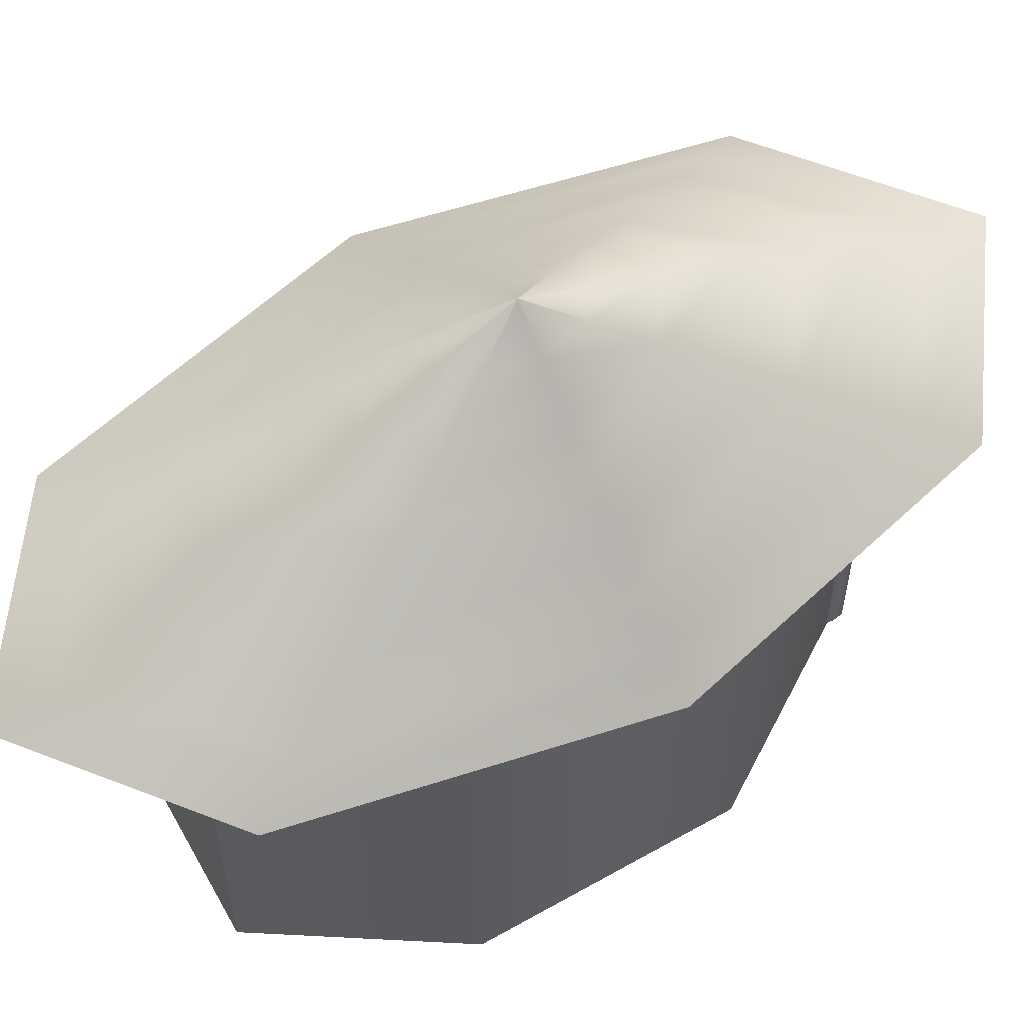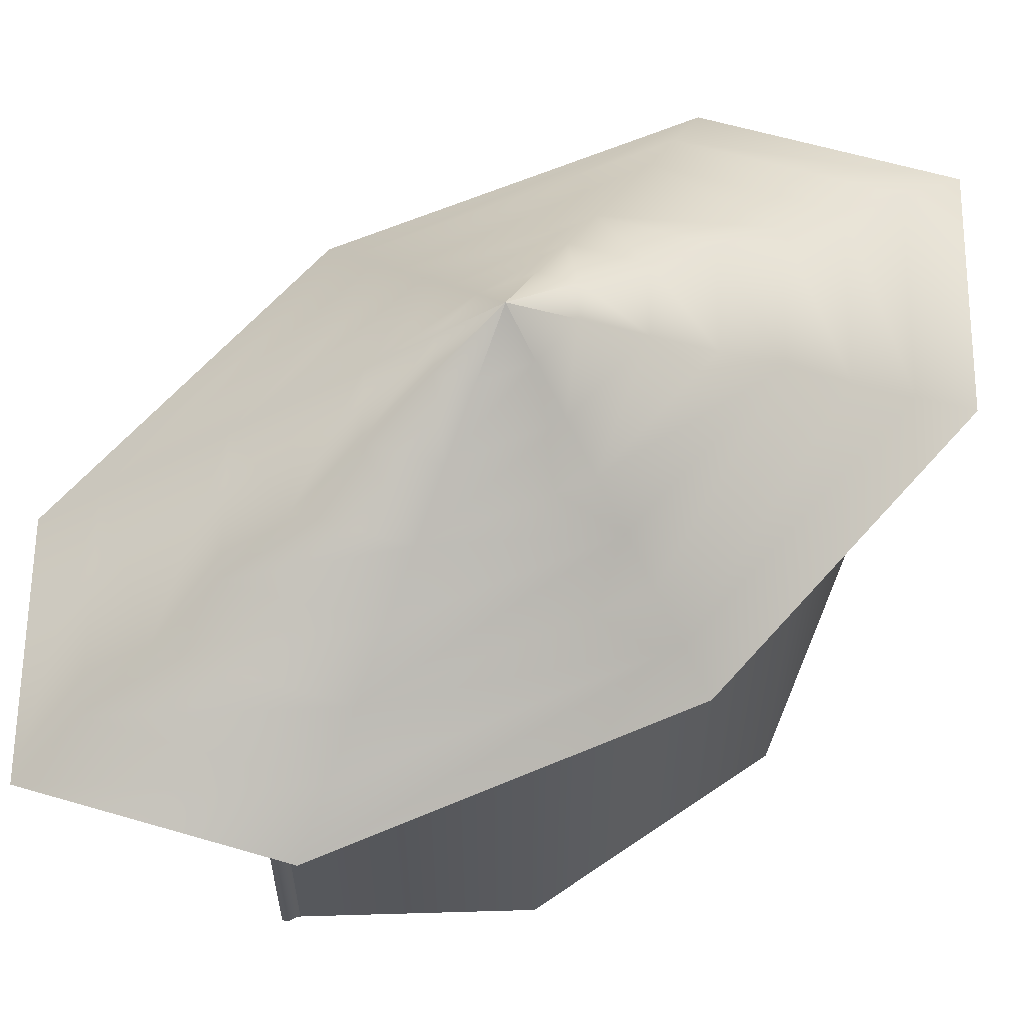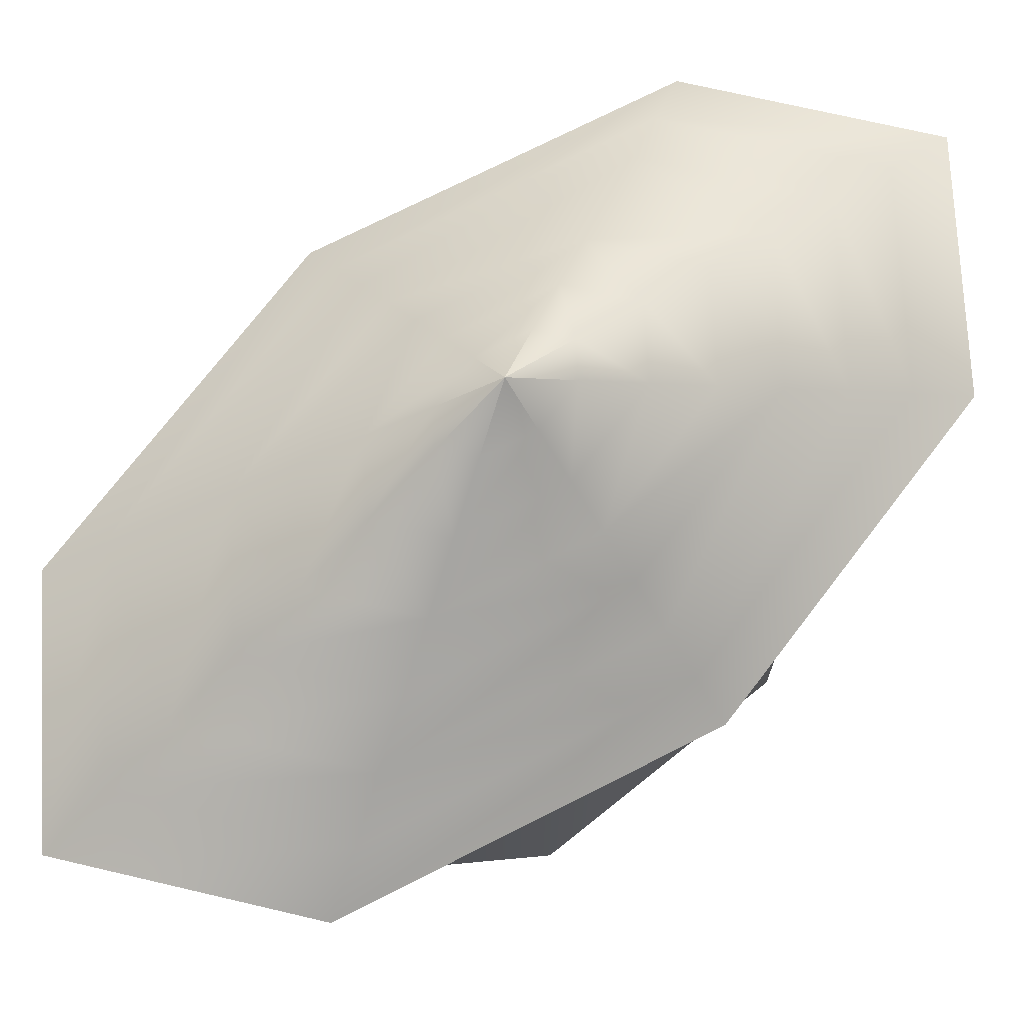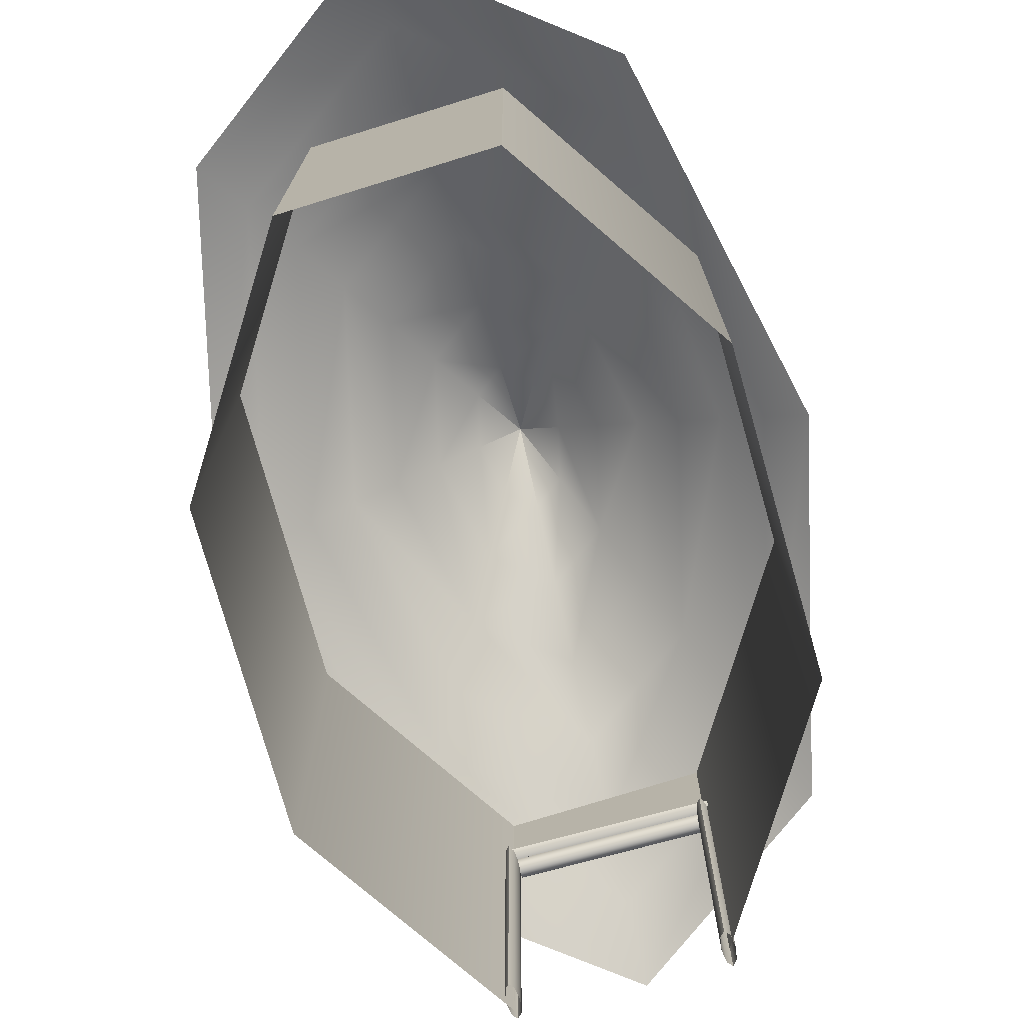
<metadata>
{"format":"obj","ext":"obj","renderer":"f3d","projection":"perspective","resolution":1024,"background":"white","views":[{"elev":58.4,"azim":-121.4,"up":"+Y"},{"elev":61.5,"azim":53.8,"up":"+Y"},{"elev":72.8,"azim":50.2,"up":"+Y"},{"elev":-76.0,"azim":-165.2,"up":"+Y"}]}
</metadata>
<code>
g Shape4
v -26.34 -0.1076 0.1447
v -26.34 8.079 0.1447
v -26.34 16.27 0.1447
v -26.34 24.45 0.1447
v -26.34 32.64 0.1447
v -26.34 40.82 0.1447
v -26.34 49.01 0.1447
v -26.34 57.2 0.1447
v -25.69 -0.1076 -36.89
v -25.69 8.079 -36.89
v -25.69 16.27 -36.89
v -25.69 24.45 -36.89
v -25.69 32.64 -36.89
v -25.69 40.82 -36.89
v -25.69 49.01 -36.89
v -25.69 57.2 -36.89
v -10.49 41.57 26.9
v -10.49 41.74 25.92
v -10.49 41.74 27.87
v -10.49 42.15 25.52
v -10.49 42.15 28.27
v -10.49 42.56 25.92
v -10.49 42.56 27.87
v -10.48 42.73 26.9
v -10.43 0.4033 27.2
v -10.43 6.415 27.2
v -10.43 12.43 27.2
v -10.43 18.44 27.2
v -10.43 24.45 27.2
v -10.43 30.46 27.2
v -10.43 36.48 27.2
v -10.43 42.49 27.2
v -10.21 0.4033 25.73
v -10.21 0.4033 28.67
v -10.21 6.415 25.73
v -10.21 6.415 28.67
v -10.21 12.43 25.73
v -10.21 12.43 28.67
v -10.21 18.44 25.73
v -10.21 18.44 28.67
v -10.21 24.45 25.73
v -10.21 24.45 28.67
v -10.21 30.46 25.73
v -10.21 30.46 28.67
v -10.21 36.48 25.73
v -10.21 36.48 28.67
v -10.21 42.49 25.73
v -10.21 42.49 28.67
v -9.759 -0.1076 27.04
v -9.759 8.079 27.04
v -9.759 16.27 27.04
v -9.759 24.45 27.04
v -9.759 32.64 27.04
v -9.759 40.82 27.04
v -9.759 49.01 27.04
v -9.759 57.2 27.04
v -9.653 0.4033 25.13
v -9.653 0.4033 29.28
v -9.653 6.415 25.13
v -9.653 6.415 29.28
v -9.653 12.43 25.13
v -9.653 12.43 29.28
v -9.653 18.44 25.13
v -9.653 18.44 29.28
v -9.653 24.45 25.13
v -9.653 24.45 29.28
v -9.653 30.46 25.13
v -9.653 30.46 29.28
v -9.653 36.48 25.13
v -9.653 36.48 29.28
v -9.653 42.49 25.13
v -9.653 42.49 29.28
v -9.101 0.4033 25.73
v -9.101 0.4033 28.67
v -9.101 6.415 25.73
v -9.101 6.415 28.67
v -9.101 12.43 25.73
v -9.101 12.43 28.67
v -9.101 18.44 25.73
v -9.101 18.44 28.67
v -9.101 24.45 25.73
v -9.101 24.45 28.67
v -9.101 30.46 25.73
v -9.101 30.46 28.67
v -9.101 36.48 25.73
v -9.101 36.48 28.67
v -9.101 42.49 25.73
v -9.101 42.49 28.67
v -8.872 0.4033 27.2
v -8.872 6.415 27.2
v -8.872 12.43 27.2
v -8.872 18.44 27.2
v -8.872 24.45 27.2
v -8.872 30.46 27.2
v -8.872 36.48 27.2
v -8.872 42.49 27.2
v -8.188 -0.1076 -62.37
v -8.188 8.079 -62.37
v -8.188 16.27 -62.37
v -8.188 24.45 -62.37
v -8.188 32.64 -62.37
v -8.188 40.82 -62.37
v -8.188 49.01 -62.37
v -8.188 57.2 -62.37
v -6.958 41.55 26.9
v -6.957 41.72 25.92
v -6.957 41.72 27.87
v -6.955 42.13 25.52
v -6.955 42.13 28.27
v -6.954 42.54 25.92
v -6.954 42.54 27.87
v -6.953 42.71 26.9
v -3.426 41.53 26.9
v -3.425 41.7 25.92
v -3.425 41.7 27.87
v -3.424 42.12 25.52
v -3.424 42.12 28.27
v -3.422 42.53 25.92
v -3.422 42.53 27.87
v -3.422 42.7 26.9
v 0.1054 41.52 26.9
v 0.106 41.69 25.92
v 0.106 41.69 27.87
v 0.1076 42.1 25.52
v 0.1076 42.1 28.27
v 0.1091 42.51 25.92
v 0.1091 42.51 27.87
v 0.1097 42.68 26.9
v 3.637 41.5 26.9
v 3.638 41.67 25.92
v 3.638 41.67 27.87
v 3.639 42.08 25.52
v 3.639 42.08 28.27
v 3.641 42.49 25.92
v 3.641 42.49 27.87
v 3.641 42.66 26.9
v 7.168 41.48 26.9
v 7.169 41.65 25.92
v 7.169 41.65 27.87
v 7.171 42.07 25.52
v 7.171 42.07 28.27
v 7.172 42.48 25.92
v 7.172 42.48 27.87
v 7.173 42.65 26.9
v 10.7 41.47 26.9
v 10.7 41.64 25.92
v 10.7 41.64 27.87
v 10.7 42.05 25.52
v 10.7 42.05 28.27
v 10.7 42.46 25.92
v 10.7 42.46 27.87
v 10.7 42.63 26.9
v 13.48 0.4002 27.2
v 13.48 6.413 27.2
v 13.48 12.43 27.2
v 13.48 18.44 27.2
v 13.48 24.45 27.2
v 13.48 30.46 27.2
v 13.48 36.48 27.2
v 13.48 42.49 27.2
v 13.71 0.4002 25.73
v 13.71 0.4002 28.67
v 13.71 6.413 25.73
v 13.71 6.413 28.67
v 13.71 12.43 25.73
v 13.71 12.43 28.67
v 13.71 18.44 25.73
v 13.71 18.44 28.67
v 13.71 24.45 25.73
v 13.71 24.45 28.67
v 13.71 30.46 25.73
v 13.71 30.46 28.67
v 13.71 36.48 25.73
v 13.71 36.48 28.67
v 13.71 42.49 25.73
v 13.71 42.49 28.67
v 14.23 41.45 26.9
v 14.23 41.62 25.92
v 14.23 41.62 27.87
v 14.23 42.03 25.52
v 14.23 42.03 28.27
v 14.23 42.44 25.92
v 14.23 42.44 27.87
v 14.24 42.61 26.9
v 14.26 0.4002 25.13
v 14.26 0.4002 29.28
v 14.26 6.413 25.13
v 14.26 6.413 29.28
v 14.26 12.43 25.13
v 14.26 12.43 29.28
v 14.26 18.44 25.13
v 14.26 18.44 29.28
v 14.26 24.45 25.13
v 14.26 24.45 29.28
v 14.26 30.46 25.13
v 14.26 30.46 29.28
v 14.26 36.48 25.13
v 14.26 36.48 29.28
v 14.26 42.49 25.13
v 14.26 42.49 29.28
v 14.34 -0.1076 28.04
v 14.34 8.079 28.04
v 14.34 16.27 28.04
v 14.34 24.45 28.04
v 14.34 32.64 28.04
v 14.34 40.82 28.04
v 14.34 49.01 28.04
v 14.34 57.2 28.04
v 14.81 0.4002 25.73
v 14.81 0.4002 28.67
v 14.81 6.413 25.73
v 14.81 6.413 28.67
v 14.81 12.43 25.73
v 14.81 12.43 28.67
v 14.81 18.44 25.73
v 14.81 18.44 28.67
v 14.81 24.45 25.73
v 14.81 24.45 28.67
v 14.81 30.46 25.73
v 14.81 30.46 28.67
v 14.81 36.48 25.73
v 14.81 36.48 28.67
v 14.81 42.49 25.73
v 14.81 42.49 28.67
v 15.04 0.4002 27.2
v 15.04 6.413 27.2
v 15.04 12.43 27.2
v 15.04 18.44 27.2
v 15.04 24.45 27.2
v 15.04 30.46 27.2
v 15.04 36.48 27.2
v 15.04 42.49 27.2
v 15.91 -0.1076 -61.37
v 15.91 8.079 -61.37
v 15.91 16.27 -61.37
v 15.91 24.45 -61.37
v 15.91 32.64 -61.37
v 15.91 40.82 -61.37
v 15.91 49.01 -61.37
v 15.91 57.2 -61.37
v 31.85 -0.1076 2.559
v 31.85 8.079 2.559
v 31.85 16.27 2.559
v 31.85 24.45 2.559
v 31.85 32.64 2.559
v 31.85 40.82 2.559
v 31.85 49.01 2.559
v 31.85 57.2 2.559
v 32.5 -0.1076 -34.48
v 32.5 8.079 -34.48
v 32.5 16.27 -34.48
v 32.5 24.45 -34.48
v 32.5 32.64 -34.48
v 32.5 40.82 -34.48
v 32.5 49.01 -34.48
v 32.5 57.2 -34.48
f 74 76 60 58
f 58 60 36 34
f 34 36 26 25
f 25 26 35 33
f 33 35 59 57
f 57 59 75 73
f 73 75 90 89
f 89 90 76 74
f 76 78 62 60
f 60 62 38 36
f 36 38 27 26
f 26 27 37 35
f 35 37 61 59
f 59 61 77 75
f 75 77 91 90
f 90 91 78 76
f 78 80 64 62
f 62 64 40 38
f 38 40 28 27
f 27 28 39 37
f 37 39 63 61
f 61 63 79 77
f 77 79 92 91
f 91 92 80 78
f 80 82 66 64
f 64 66 42 40
f 40 42 29 28
f 28 29 41 39
f 39 41 65 63
f 63 65 81 79
f 79 81 93 92
f 92 93 82 80
f 82 84 68 66
f 66 68 44 42
f 42 44 30 29
f 29 30 43 41
f 41 43 67 65
f 65 67 83 81
f 81 83 94 93
f 93 94 84 82
f 84 86 70 68
f 68 70 46 44
f 44 46 31 30
f 30 31 45 43
f 43 45 69 67
f 67 69 85 83
f 83 85 95 94
f 94 95 86 84
f 86 88 72 70
f 70 72 48 46
f 46 48 32 31
f 31 32 47 45
f 45 47 71 69
f 69 71 87 85
f 85 87 96 95
f 95 96 88 86
f 210 212 188 186
f 186 188 164 162
f 162 164 154 153
f 153 154 163 161
f 161 163 187 185
f 185 187 211 209
f 209 211 226 225
f 225 226 212 210
f 212 214 190 188
f 188 190 166 164
f 164 166 155 154
f 154 155 165 163
f 163 165 189 187
f 187 189 213 211
f 211 213 227 226
f 226 227 214 212
f 214 216 192 190
f 190 192 168 166
f 166 168 156 155
f 155 156 167 165
f 165 167 191 189
f 189 191 215 213
f 213 215 228 227
f 227 228 216 214
f 216 218 194 192
f 192 194 170 168
f 168 170 157 156
f 156 157 169 167
f 167 169 193 191
f 191 193 217 215
f 215 217 229 228
f 228 229 218 216
f 218 220 196 194
f 194 196 172 170
f 170 172 158 157
f 157 158 171 169
f 169 171 195 193
f 193 195 219 217
f 217 219 230 229
f 229 230 220 218
f 220 222 198 196
f 196 198 174 172
f 172 174 159 158
f 158 159 173 171
f 171 173 197 195
f 195 197 221 219
f 219 221 231 230
f 230 231 222 220
f 222 224 200 198
f 198 200 176 174
f 174 176 160 159
f 159 160 175 173
f 173 175 199 197
f 197 199 223 221
f 221 223 232 231
f 231 232 224 222
f 19 107 109 21
f 21 109 111 23
f 23 111 112 24
f 24 112 110 22
f 22 110 108 20
f 20 108 106 18
f 18 106 105 17
f 17 105 107 19
f 107 115 117 109
f 109 117 119 111
f 111 119 120 112
f 112 120 118 110
f 110 118 116 108
f 108 116 114 106
f 106 114 113 105
f 105 113 115 107
f 115 123 125 117
f 117 125 127 119
f 119 127 128 120
f 120 128 126 118
f 118 126 124 116
f 116 124 122 114
f 114 122 121 113
f 113 121 123 115
f 123 131 133 125
f 125 133 135 127
f 127 135 136 128
f 128 136 134 126
f 126 134 132 124
f 124 132 130 122
f 122 130 129 121
f 121 129 131 123
f 131 139 141 133
f 133 141 143 135
f 135 143 144 136
f 136 144 142 134
f 134 142 140 132
f 132 140 138 130
f 130 138 137 129
f 129 137 139 131
f 139 147 149 141
f 141 149 151 143
f 143 151 152 144
f 144 152 150 142
f 142 150 148 140
f 140 148 146 138
f 138 146 145 137
f 137 145 147 139
f 147 179 181 149
f 149 181 183 151
f 151 183 184 152
f 152 184 182 150
f 150 182 180 148
f 148 180 178 146
f 146 178 177 145
f 145 177 179 147
f 49 50 2 1
f 1 2 10 9
f 9 10 98 97
f 97 98 234 233
f 233 234 250 249
f 249 250 242 241
f 241 242 202 201
f 50 51 3 2
f 2 3 11 10
f 10 11 99 98
f 98 99 235 234
f 234 235 251 250
f 250 251 243 242
f 242 243 203 202
f 51 52 4 3
f 3 4 12 11
f 11 12 100 99
f 99 100 236 235
f 235 236 252 251
f 251 252 244 243
f 243 244 204 203
f 52 53 5 4
f 4 5 13 12
f 12 13 101 100
f 100 101 237 236
f 236 237 253 252
f 252 253 245 244
f 244 245 205 204
f 53 54 6 5
f 5 6 14 13
f 13 14 102 101
f 101 102 238 237
f 237 238 254 253
f 253 254 246 245
f 245 246 206 205
f 206 207 55 54
f 54 55 7 6
f 6 7 15 14
f 14 15 103 102
f 102 103 239 238
f 238 239 255 254
f 254 255 247 246
f 246 247 207 206
f 207 208 56 55
f 55 56 8 7
f 7 8 16 15
f 15 16 104 103
f 103 104 240 239
f 239 240 256 255
f 255 256 248 247
f 247 248 208 207
g Shape0
v -34.07 55.46 -14.78
v -28.89 60.29 -14.78
v -23.72 65.12 -14.78
v -23.12 55.63 -62.69
v -23.12 55.63 33.12
v -19.51 60.44 -55.85
v -19.51 60.44 26.28
v -18.55 69.95 -14.78
v -15.9 65.25 -49.01
v -15.9 65.25 19.44
v -13.37 74.79 -14.78
v -12.29 70.05 -42.16
v -12.29 70.05 12.59
v -8.682 74.86 -35.32
v -8.682 74.86 5.748
v -8.201 79.62 -14.78
v -5.073 79.67 -28.47
v -5.073 79.67 -1.097
v -3.028 84.45 -14.78
v -1.464 84.47 -7.941
v -1.464 84.47 -21.63
v 2.145 89.28 -14.78
v 2.312 84.53 -24.46
v 2.312 84.53 -5.106
v 2.478 79.79 -34.14
v 2.478 79.79 4.573
v 2.644 75.04 14.25
v 2.644 75.04 -43.82
v 2.81 70.29 23.93
v 2.81 70.29 -53.5
v 2.976 65.54 -63.18
v 2.976 65.54 33.61
v 3.142 60.79 43.29
v 3.142 60.79 -72.86
v 3.308 56.05 52.97
v 3.308 56.05 -82.54
v 6.087 84.59 -21.63
v 6.087 84.59 -7.941
v 7.651 84.62 -14.78
v 10.03 79.9 -28.47
v 10.03 79.9 -1.097
v 13.16 79.95 -14.78
v 13.97 75.22 -35.32
v 13.97 75.22 5.748
v 17.91 70.53 -42.16
v 17.91 70.53 12.59
v 18.66 75.29 -14.78
v 21.85 65.84 -49.01
v 21.85 65.84 19.44
v 24.17 70.63 -14.78
v 25.79 61.15 -55.85
v 25.79 61.15 26.28
v 29.67 65.96 -14.78
v 29.74 56.46 -62.69
v 29.74 56.46 33.12
v 35.18 61.3 -14.78
v 40.68 56.63 -14.78
f 278 276 280
f 278 280 278
f 278 280 294
f 278 294 278
f 278 294 295
f 278 295 278
f 278 295 293
f 278 293 278
f 278 293 279
f 278 279 278
f 278 279 277
f 278 277 278
f 278 277 275
f 278 275 278
f 278 275 276
f 278 276 278
f 276 274 282
f 276 282 280
f 280 282 297
f 280 297 294
f 294 297 295
f 297 298 295
f 295 298 293
f 298 296 293
f 293 296 279
f 296 281 279
f 279 281 273
f 279 273 277
f 277 273 275
f 273 272 275
f 275 272 274
f 275 274 276
f 274 271 283
f 274 283 282
f 282 283 300
f 282 300 297
f 297 300 298
f 300 303 298
f 298 303 296
f 303 299 296
f 296 299 281
f 299 284 281
f 281 284 270
f 281 270 273
f 273 270 272
f 270 267 272
f 272 267 274
f 267 271 274
f 271 269 283
f 269 285 283
f 283 285 300
f 285 302 300
f 300 302 306
f 300 306 303
f 303 306 301
f 303 301 299
f 299 301 284
f 301 286 284
f 284 286 270
f 286 268 270
f 270 268 264
f 270 264 267
f 267 264 269
f 267 269 271
f 269 266 288
f 269 288 285
f 285 288 302
f 288 305 302
f 302 305 306
f 305 309 306
f 306 309 301
f 309 304 301
f 301 304 286
f 304 287 286
f 286 287 265
f 286 265 268
f 268 265 264
f 265 259 264
f 264 259 269
f 259 266 269
f 266 263 288
f 263 289 288
f 288 289 305
f 289 308 305
f 305 308 312
f 305 312 309
f 309 312 304
f 312 307 304
f 304 307 287
f 307 290 287
f 287 290 262
f 287 262 265
f 265 262 259
f 262 258 259
f 259 258 263
f 259 263 266
f 263 261 291
f 263 291 289
f 289 291 308
f 291 311 308
f 308 311 312
f 311 313 312
f 312 313 307
f 313 310 307
f 307 310 290
f 310 292 290
f 290 292 262
f 292 260 262
f 262 260 258
f 260 257 258
f 258 257 263
f 257 261 263
g Shape20
v -9.413 42.98 27.91
v -6.124 42.94 27.91
v -2.835 42.9 27.91
v 0.4536 42.85 27.91
v 3.742 42.81 27.91
v 7.031 42.77 27.91
v 10.32 42.72 27.91
v 13.61 42.68 27.91
v -9.417 42.63 28.78
v -6.129 42.58 28.78
v -2.84 42.54 28.78
v 0.4489 42.5 28.78
v 3.738 42.45 28.78
v 7.026 42.41 28.78
v 10.32 42.37 28.78
v 13.6 42.32 28.78
v -9.417 42.63 27.05
v -6.129 42.58 27.05
v -2.84 42.54 27.05
v 0.4489 42.5 27.05
v 3.738 42.45 27.05
v 7.026 42.41 27.05
v 10.32 42.37 27.05
v 13.6 42.32 27.05
v -9.429 41.76 29.14
v -6.14 41.72 29.14
v -2.851 41.67 29.14
v 0.4375 41.63 29.14
v 3.726 41.59 29.14
v 7.015 41.54 29.14
v 10.3 41.5 29.14
v 13.59 41.46 29.14
v -9.429 41.76 26.69
v -6.14 41.72 26.69
v -2.851 41.67 26.69
v 0.4375 41.63 26.69
v 3.726 41.59 26.69
v 7.015 41.54 26.69
v 10.3 41.5 26.69
v 13.59 41.46 26.69
v -9.44 40.89 28.78
v -6.151 40.85 28.78
v -2.863 40.81 28.78
v 0.4262 40.76 28.78
v 3.715 40.72 28.78
v 7.004 40.68 28.78
v 10.29 40.63 28.78
v 13.58 40.59 28.78
v -9.44 40.89 27.05
v -6.151 40.85 27.05
v -2.863 40.81 27.05
v 0.4262 40.76 27.05
v 3.715 40.72 27.05
v 7.004 40.68 27.05
v 10.29 40.63 27.05
v 13.58 40.59 27.05
v -9.445 40.53 27.91
v -6.156 40.49 27.91
v -2.867 40.45 27.91
v 0.4215 40.41 27.91
v 3.71 40.36 27.91
v 6.999 40.32 27.91
v 10.29 40.28 27.91
v 13.58 40.23 27.91
f 377 376 368 369
f 369 368 352 353
f 353 352 336 337
f 337 336 320 321
f 321 320 328 329
f 329 328 344 345
f 345 344 360 361
f 361 360 376 377
f 376 375 367 368
f 368 367 351 352
f 352 351 335 336
f 336 335 319 320
f 320 319 327 328
f 328 327 343 344
f 344 343 359 360
f 360 359 375 376
f 375 374 366 367
f 367 366 350 351
f 351 350 334 335
f 335 334 318 319
f 319 318 326 327
f 327 326 342 343
f 343 342 358 359
f 359 358 374 375
f 374 373 365 366
f 366 365 349 350
f 350 349 333 334
f 334 333 317 318
f 318 317 325 326
f 326 325 341 342
f 342 341 357 358
f 358 357 373 374
f 373 372 364 365
f 365 364 348 349
f 349 348 332 333
f 333 332 316 317
f 317 316 324 325
f 325 324 340 341
f 341 340 356 357
f 357 356 372 373
f 372 371 363 364
f 364 363 347 348
f 348 347 331 332
f 332 331 315 316
f 316 315 323 324
f 324 323 339 340
f 340 339 355 356
f 356 355 371 372
f 371 370 362 363
f 363 362 346 347
f 347 346 330 331
f 331 330 314 315
f 315 314 322 323
f 323 322 338 339
f 339 338 354 355
f 355 354 370 371

</code>
